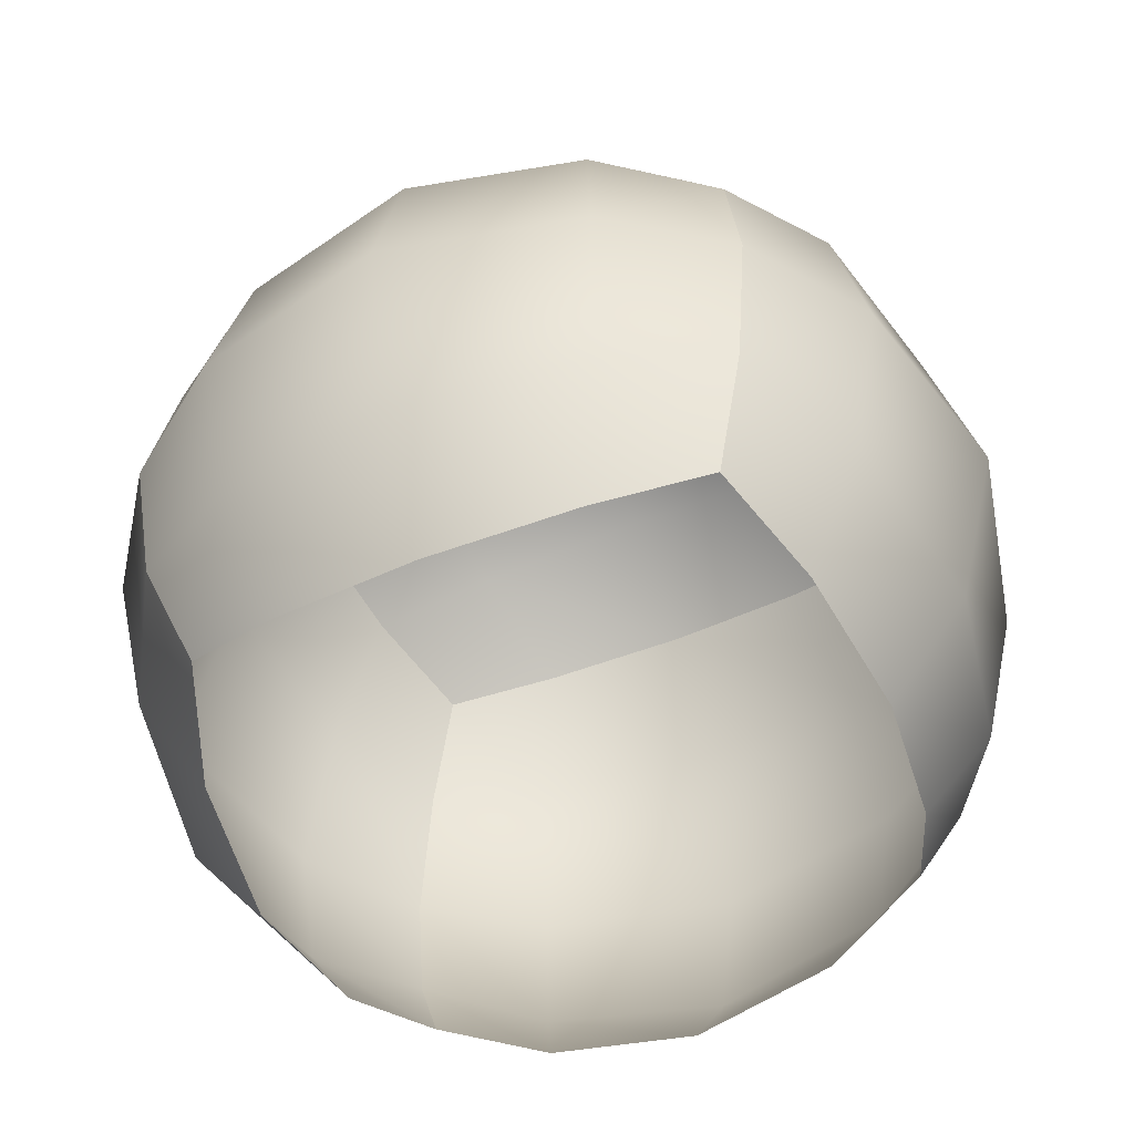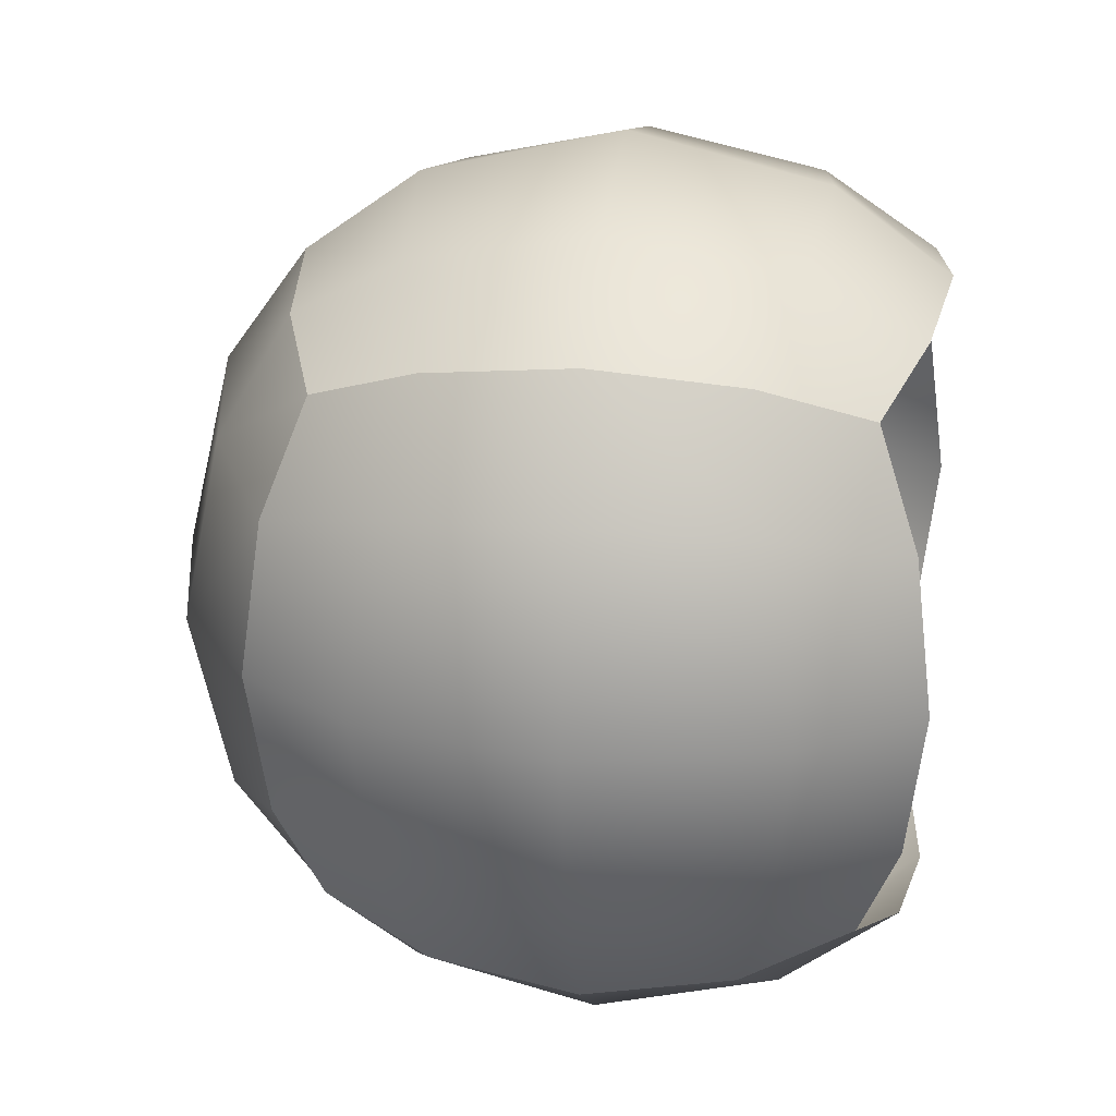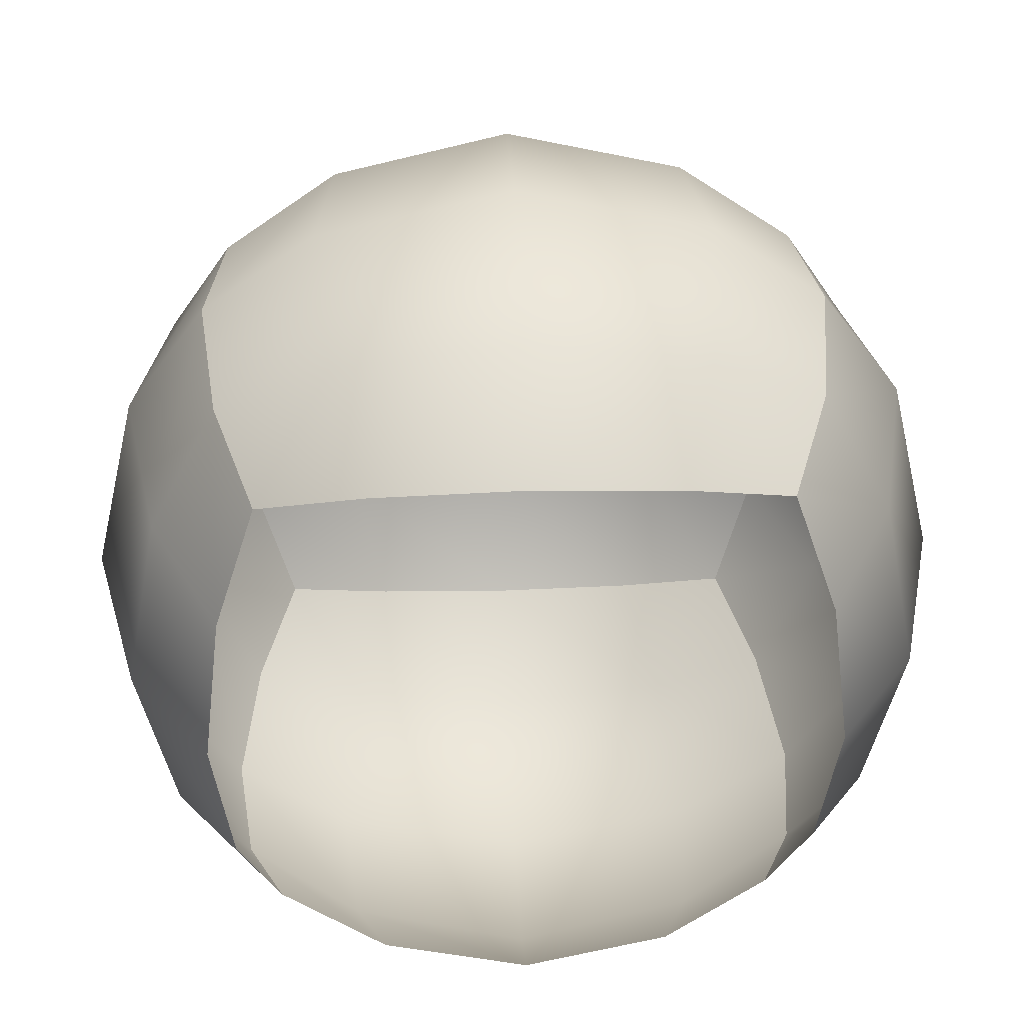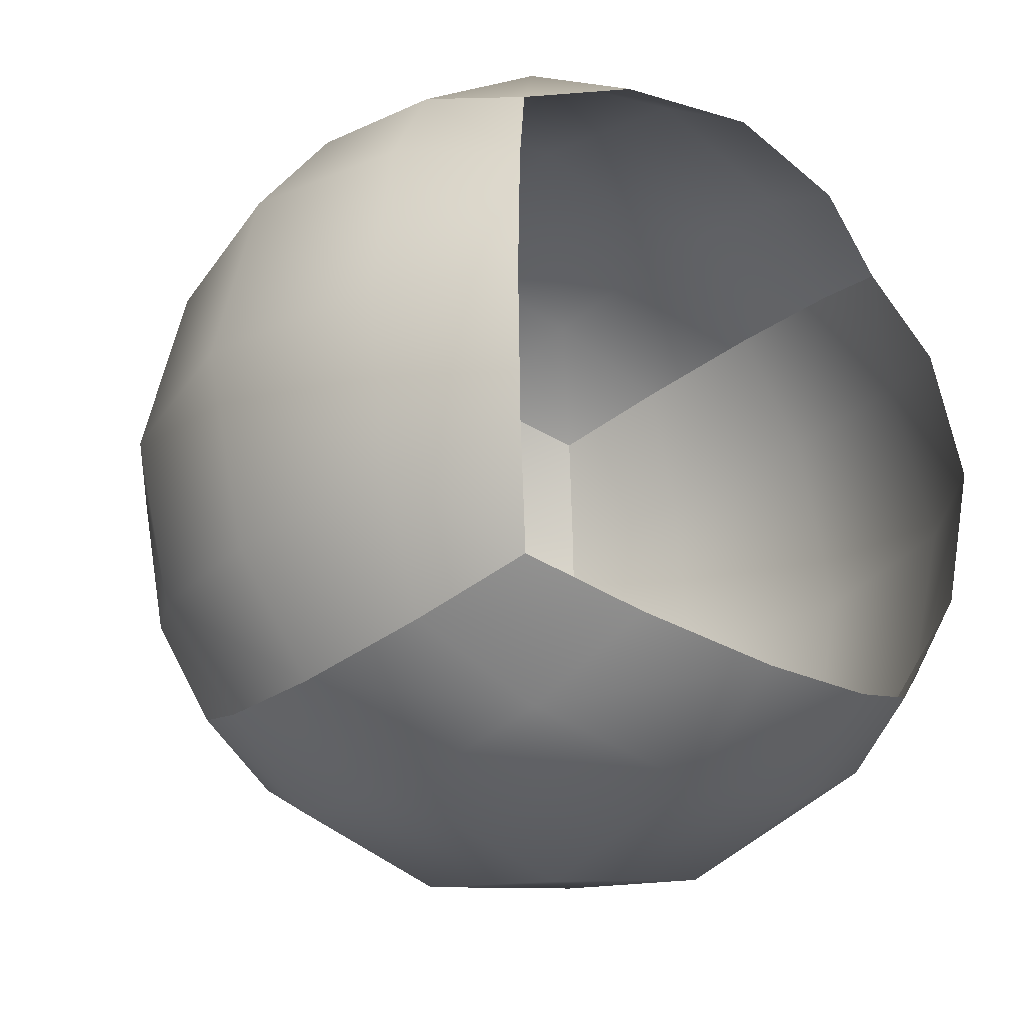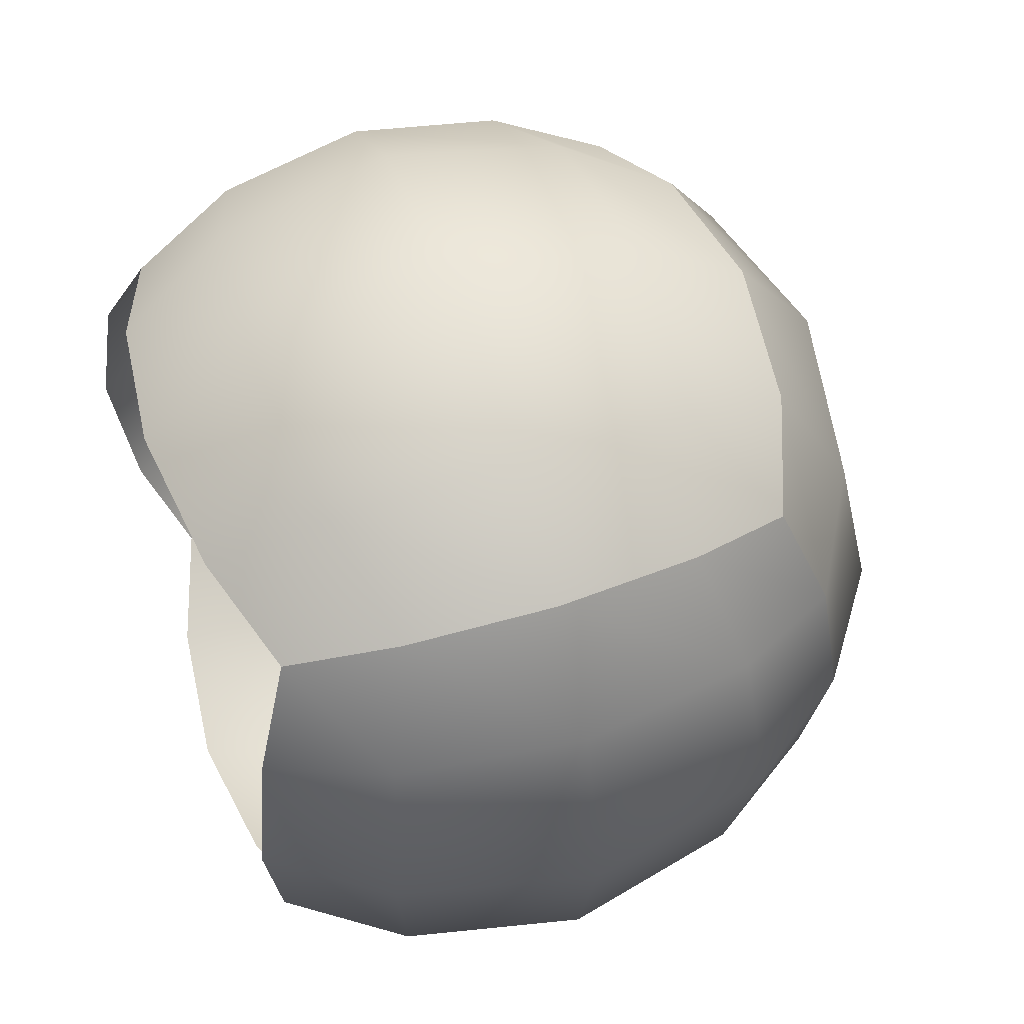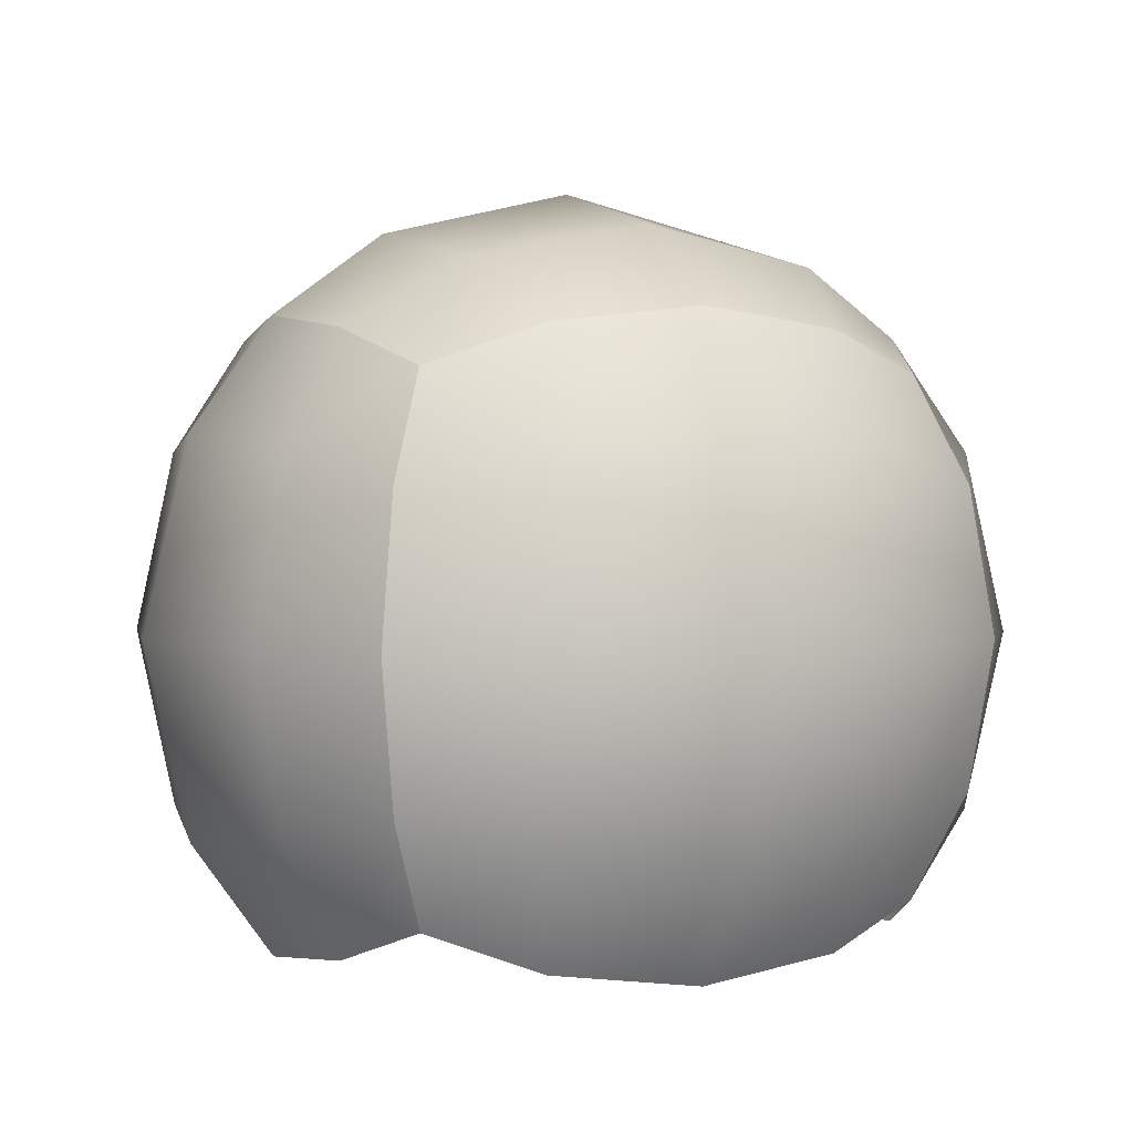
<metadata>
{"format":"obj","ext":"obj","renderer":"f3d","projection":"perspective","resolution":1024,"background":"white","views":[{"elev":-53.6,"azim":23.8,"up":"+Y"},{"elev":23.1,"azim":-81.9,"up":"+Z"},{"elev":37.4,"azim":-2.3,"up":"+Z"},{"elev":-27.5,"azim":-40.3,"up":"+Z"},{"elev":56.0,"azim":70.5,"up":"+Z"},{"elev":1.8,"azim":-23.6,"up":"+Y"}]}
</metadata>
<code>
g Sphere_1
v 0.0005747 0.007127 0.001149
v 0.001149 0.007701 0.001149
v 0.0009954 0.007281 0.0009954
v 0.0007038 0.007572 0.001408
v 0.001219 0.008276 0.001219
v 0 0.007057 0.001219
v 0.000771 0.008276 0.001542
v 0.001149 0.008851 0.001149
v 0 0.007505 0.001542
v -0.0005747 0.007127 0.001149
v 0.0007038 0.00898 0.001408
v 0.0009954 0.009271 0.0009954
v 0.0005747 0.009425 0.001149
v -0.0007038 0.007572 0.001408
v -0.0009954 0.007281 0.0009954
v -0.001149 0.007701 0.001149
v 0 0.008276 0.001724
v 0 0.009047 0.001542
v 0 0.009495 0.001219
v -0.000771 0.008276 0.001542
v -0.001219 0.008276 0.001219
v -0.0007038 0.00898 0.001408
v -0.0005747 0.009425 0.001149
v -0.001149 0.008851 0.001149
v -0.0009954 0.009271 0.0009954
v 0.001149 0.007127 -0.0005747
v 0.001149 0.007701 -0.001149
v 0.0009954 0.007281 -0.0009954
v 0.001408 0.007572 -0.0007038
v 0.001219 0.008276 -0.001219
v 0.001219 0.007057 0
v 0.001542 0.008276 -0.000771
v 0.001149 0.008851 -0.001149
v 0.001542 0.007505 0
v 0.001149 0.007127 0.0005747
v 0.001408 0.00898 -0.0007038
v 0.0009954 0.009271 -0.0009954
v 0.001149 0.009425 -0.0005747
v 0.001408 0.007572 0.0007038
v 0.0009954 0.007281 0.0009954
v 0.001149 0.007701 0.001149
v 0.001724 0.008276 0
v 0.001542 0.009047 0
v 0.001219 0.009495 0
v 0.001542 0.008276 0.000771
v 0.001219 0.008276 0.001219
v 0.001408 0.00898 0.0007038
v 0.001149 0.009425 0.0005747
v 0.001149 0.008851 0.001149
v 0.0009954 0.009271 0.0009954
v -0.0005747 0.007127 -0.001149
v -0.001149 0.007701 -0.001149
v -0.0009954 0.007281 -0.0009954
v -0.0007038 0.007572 -0.001408
v -0.001219 0.008276 -0.001219
v 0 0.007057 -0.001219
v -0.000771 0.008276 -0.001542
v -0.001149 0.008851 -0.001149
v 0 0.007505 -0.001542
v 0.0005747 0.007127 -0.001149
v -0.0007038 0.00898 -0.001408
v -0.0009954 0.009271 -0.0009954
v -0.0005747 0.009425 -0.001149
v 0.0007038 0.007572 -0.001408
v 0.0009954 0.007281 -0.0009954
v 0.001149 0.007701 -0.001149
v 0 0.008276 -0.001724
v 0 0.009047 -0.001542
v 0 0.009495 -0.001219
v 0.000771 0.008276 -0.001542
v 0.001219 0.008276 -0.001219
v 0.0007038 0.00898 -0.001408
v 0.0005747 0.009425 -0.001149
v 0.001149 0.008851 -0.001149
v 0.0009954 0.009271 -0.0009954
v -0.001149 0.007127 0.0005747
v -0.001149 0.007701 0.001149
v -0.0009954 0.007281 0.0009954
v -0.001408 0.007572 0.0007038
v -0.001219 0.008276 0.001219
v -0.001219 0.007057 0
v -0.001542 0.008276 0.000771
v -0.001149 0.008851 0.001149
v -0.001542 0.007505 0
v -0.001149 0.007127 -0.0005747
v -0.001408 0.00898 0.0007038
v -0.0009954 0.009271 0.0009954
v -0.001149 0.009425 0.0005747
v -0.001408 0.007572 -0.0007038
v -0.0009954 0.007281 -0.0009954
v -0.001149 0.007701 -0.001149
v -0.001724 0.008276 0
v -0.001542 0.009047 0
v -0.001219 0.009495 0
v -0.001542 0.008276 -0.000771
v -0.001219 0.008276 -0.001219
v -0.001408 0.00898 -0.0007038
v -0.001149 0.009425 -0.0005747
v -0.001149 0.008851 -0.001149
v -0.0009954 0.009271 -0.0009954
v 0.0005747 0.009425 0.001149
v 0.001149 0.009425 0.0005747
v 0.0009954 0.009271 0.0009954
v 0.0007038 0.009684 0.0007038
v 0.001219 0.009495 0
v 0 0.009495 0.001219
v 0.000771 0.009818 0
v 0.001149 0.009425 -0.0005747
v 0 0.009818 0.000771
v -0.0005747 0.009425 0.001149
v 0.0007038 0.009684 -0.0007038
v 0.0009954 0.009271 -0.0009954
v 0.0005747 0.009425 -0.001149
v -0.0007038 0.009684 0.0007038
v -0.0009954 0.009271 0.0009954
v -0.001149 0.009425 0.0005747
v 0 0.01 0
v 0 0.009818 -0.000771
v 0 0.009495 -0.001219
v -0.000771 0.009818 0
v -0.001219 0.009495 0
v -0.0007038 0.009684 -0.0007038
v -0.0005747 0.009425 -0.001149
v -0.001149 0.009425 -0.0005747
v -0.0009954 0.009271 -0.0009954
g Sphere_1_0
f 3 2 1
f 4 1 2
f 2 5 4
f 1 4 6
f 7 4 5
f 5 8 7
f 9 6 4
f 4 7 9
f 6 9 10
f 11 7 8
f 8 12 11
f 13 11 12
f 14 10 9
f 10 14 15
f 16 15 14
f 17 9 7
f 7 11 17
f 9 17 14
f 11 13 18
f 18 17 11
f 19 18 13
f 14 20 16
f 20 14 17
f 17 18 20
f 21 16 20
f 18 19 22
f 22 20 18
f 20 22 21
f 23 22 19
f 24 21 22
f 22 23 24
f 25 24 23
f 28 27 26
f 29 26 27
f 27 30 29
f 26 29 31
f 32 29 30
f 30 33 32
f 34 31 29
f 29 32 34
f 31 34 35
f 36 32 33
f 33 37 36
f 38 36 37
f 39 35 34
f 35 39 40
f 41 40 39
f 42 34 32
f 32 36 42
f 34 42 39
f 36 38 43
f 43 42 36
f 44 43 38
f 39 45 41
f 45 39 42
f 42 43 45
f 46 41 45
f 43 44 47
f 47 45 43
f 45 47 46
f 48 47 44
f 49 46 47
f 47 48 49
f 50 49 48
f 53 52 51
f 54 51 52
f 52 55 54
f 51 54 56
f 57 54 55
f 55 58 57
f 59 56 54
f 54 57 59
f 56 59 60
f 61 57 58
f 58 62 61
f 63 61 62
f 64 60 59
f 60 64 65
f 66 65 64
f 67 59 57
f 57 61 67
f 59 67 64
f 61 63 68
f 68 67 61
f 69 68 63
f 64 70 66
f 70 64 67
f 67 68 70
f 71 66 70
f 68 69 72
f 72 70 68
f 70 72 71
f 73 72 69
f 74 71 72
f 72 73 74
f 75 74 73
f 78 77 76
f 79 76 77
f 77 80 79
f 76 79 81
f 82 79 80
f 80 83 82
f 84 81 79
f 79 82 84
f 81 84 85
f 86 82 83
f 83 87 86
f 88 86 87
f 89 85 84
f 85 89 90
f 91 90 89
f 92 84 82
f 82 86 92
f 84 92 89
f 86 88 93
f 93 92 86
f 94 93 88
f 89 95 91
f 95 89 92
f 92 93 95
f 96 91 95
f 93 94 97
f 97 95 93
f 95 97 96
f 98 97 94
f 99 96 97
f 97 98 99
f 100 99 98
f 103 102 101
f 104 101 102
f 102 105 104
f 101 104 106
f 107 104 105
f 105 108 107
f 109 106 104
f 104 107 109
f 106 109 110
f 111 107 108
f 108 112 111
f 113 111 112
f 114 110 109
f 110 114 115
f 116 115 114
f 117 109 107
f 107 111 117
f 109 117 114
f 111 113 118
f 118 117 111
f 119 118 113
f 114 120 116
f 120 114 117
f 117 118 120
f 121 116 120
f 118 119 122
f 122 120 118
f 120 122 121
f 123 122 119
f 124 121 122
f 122 123 124
f 125 124 123

</code>
